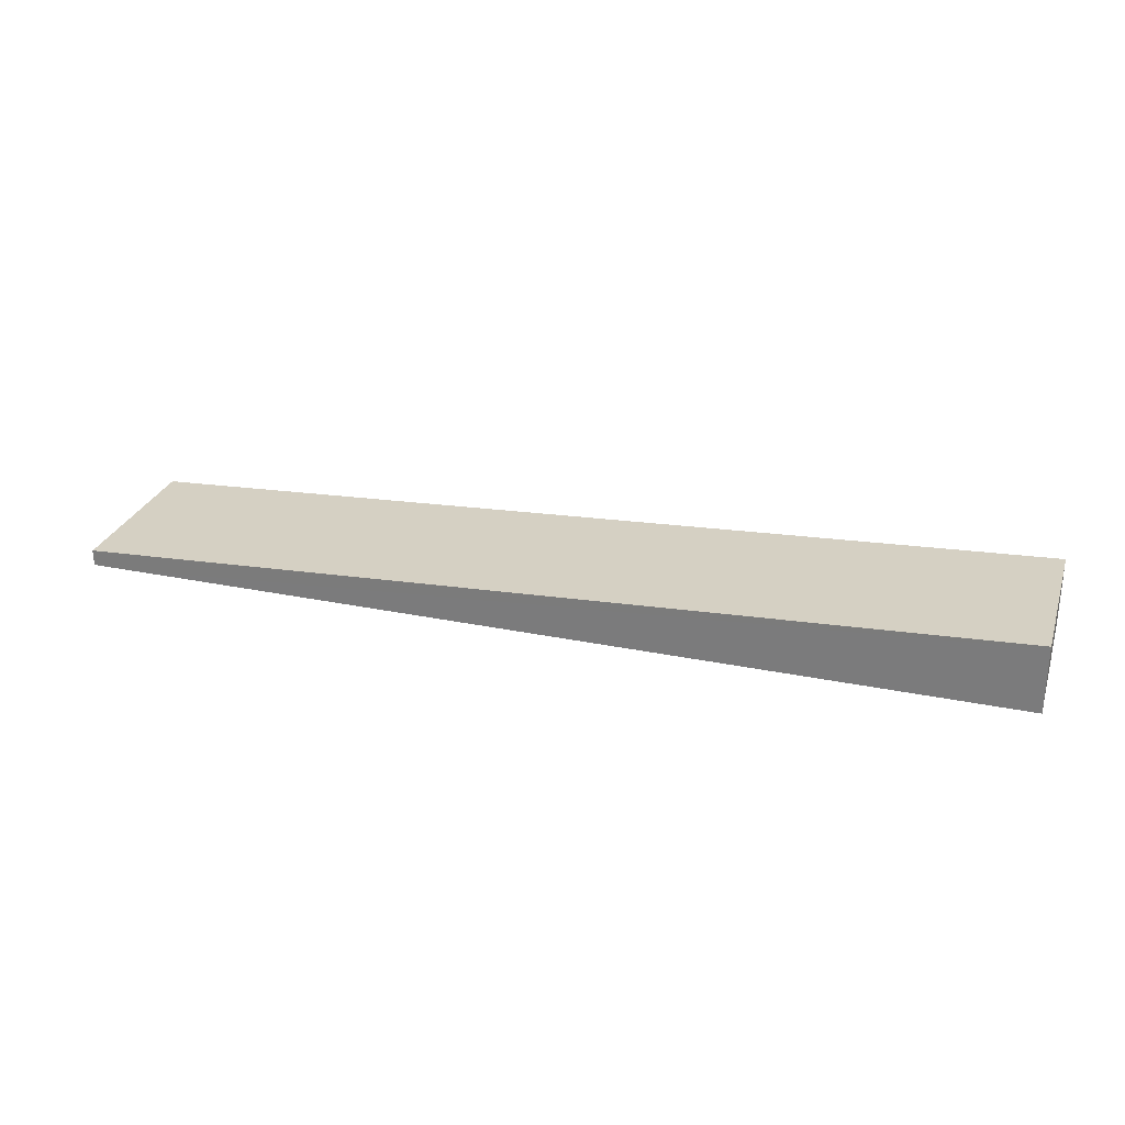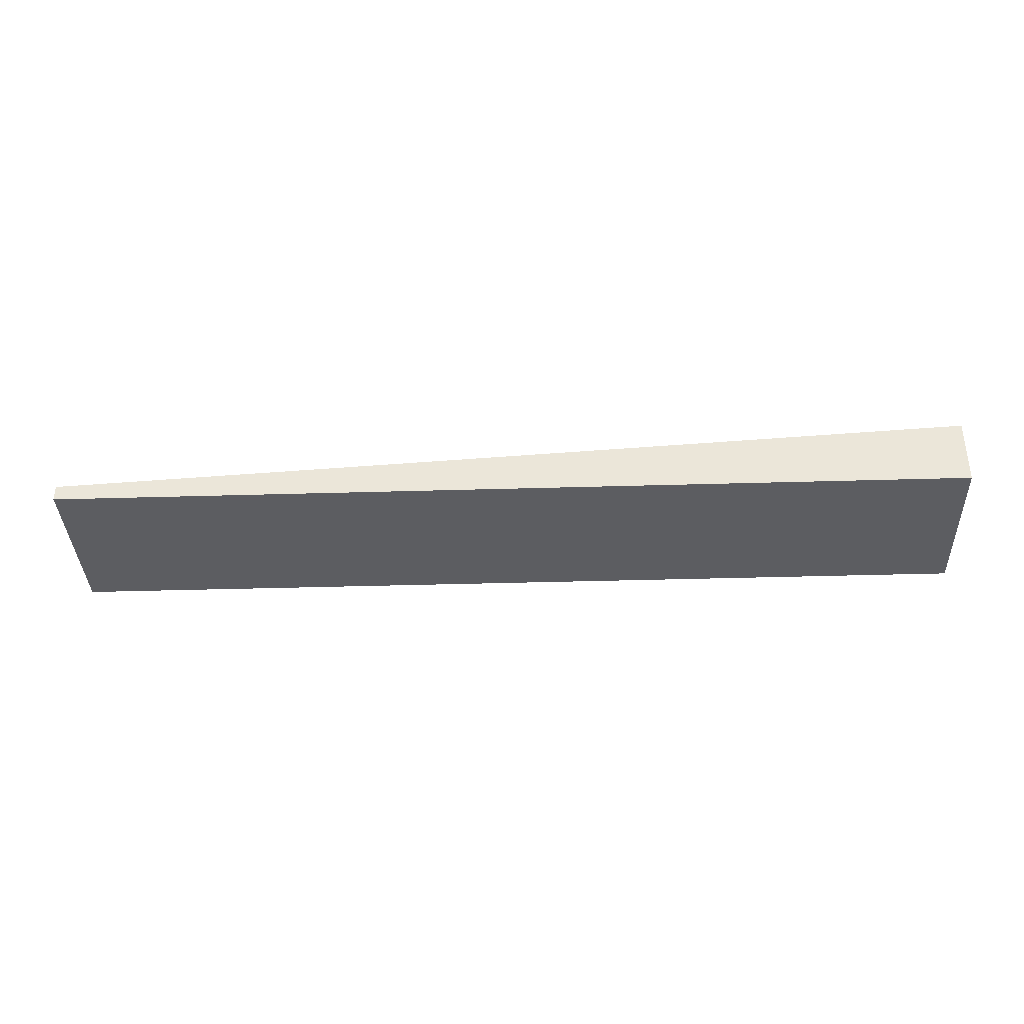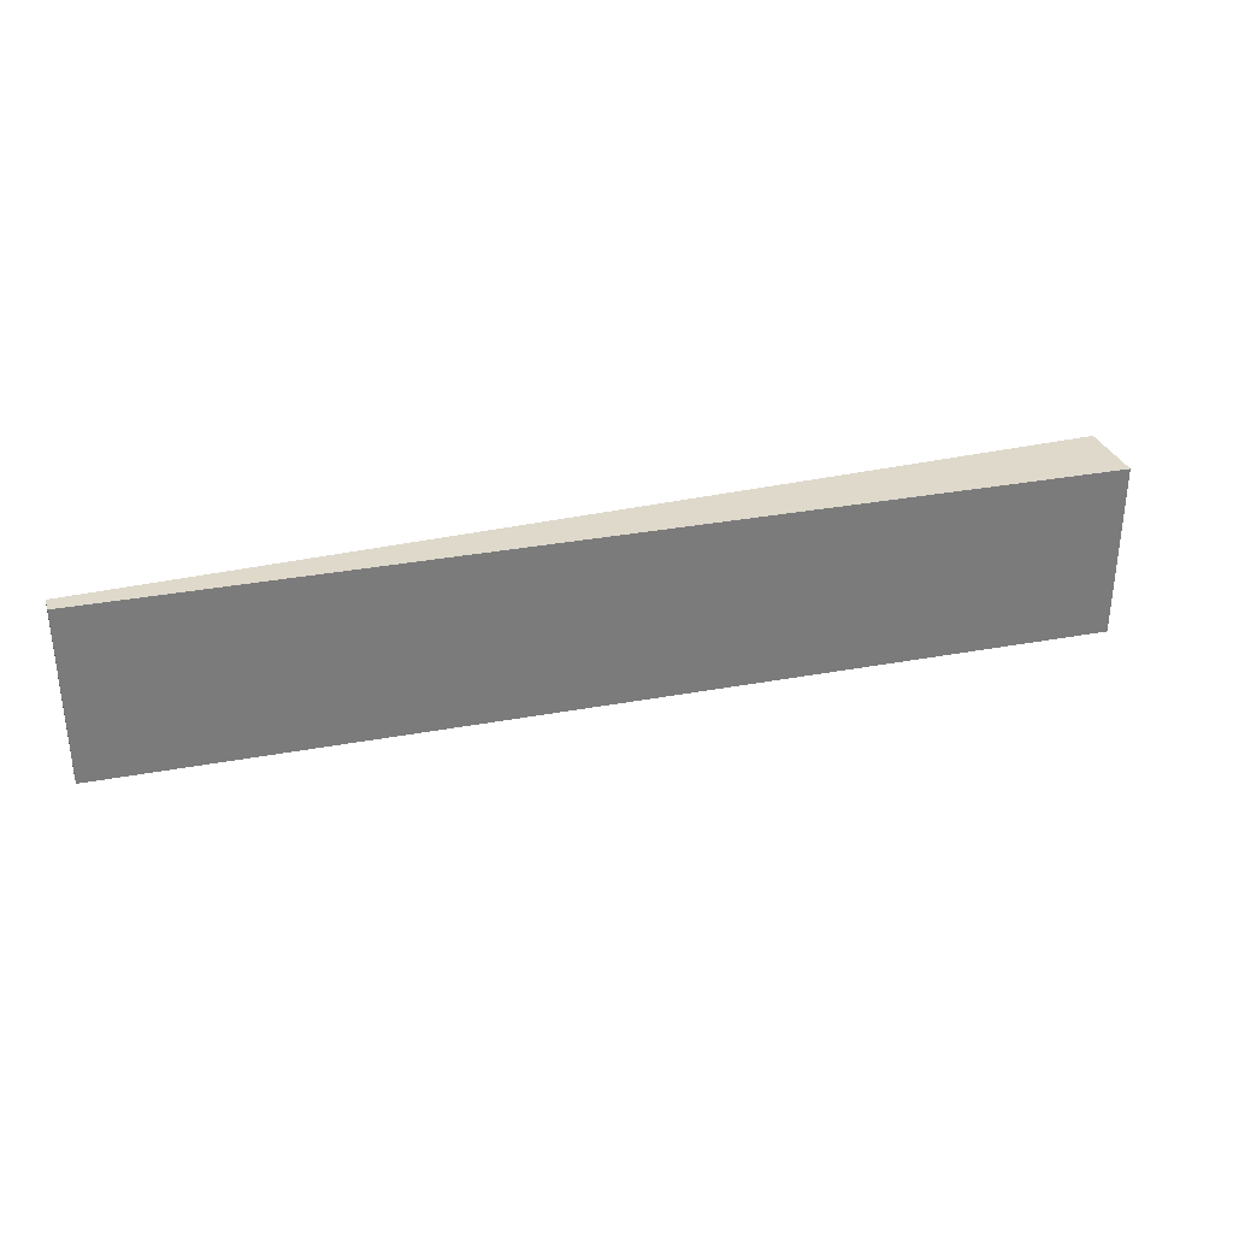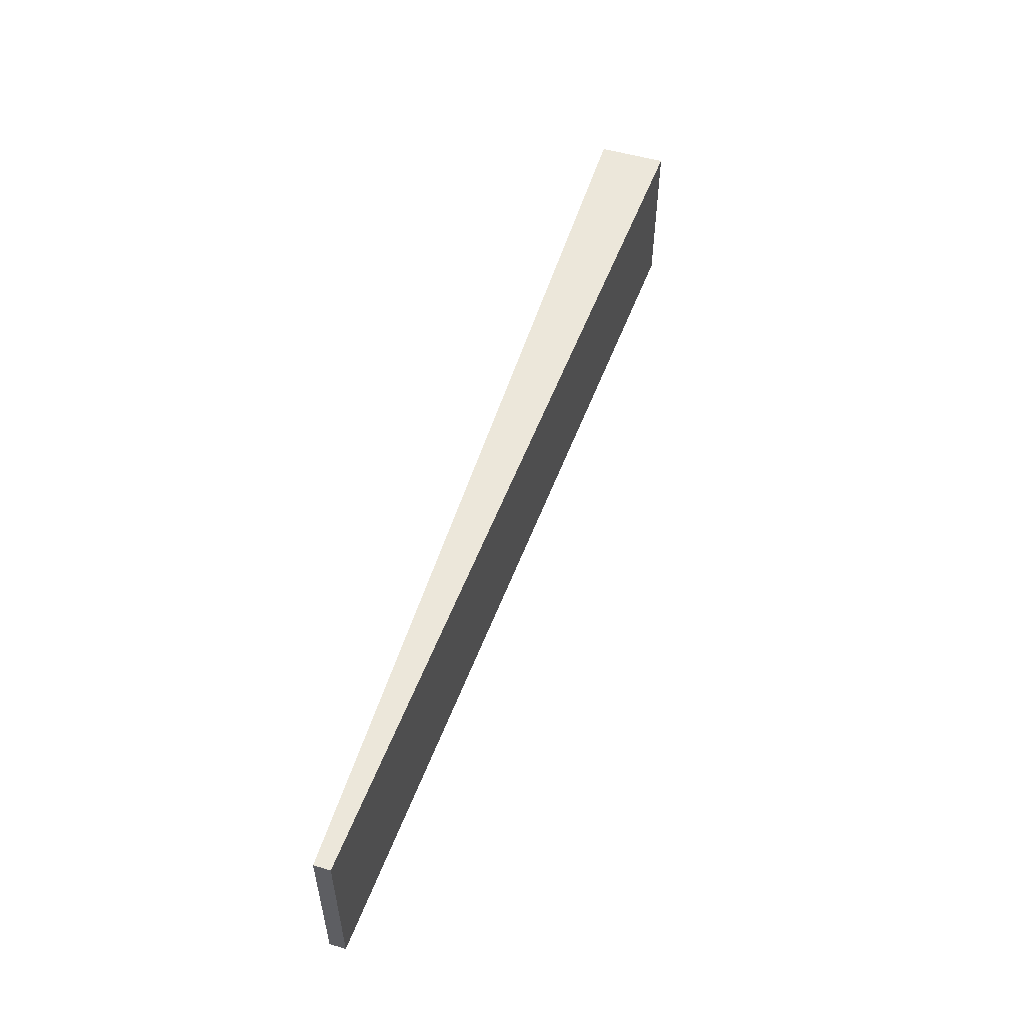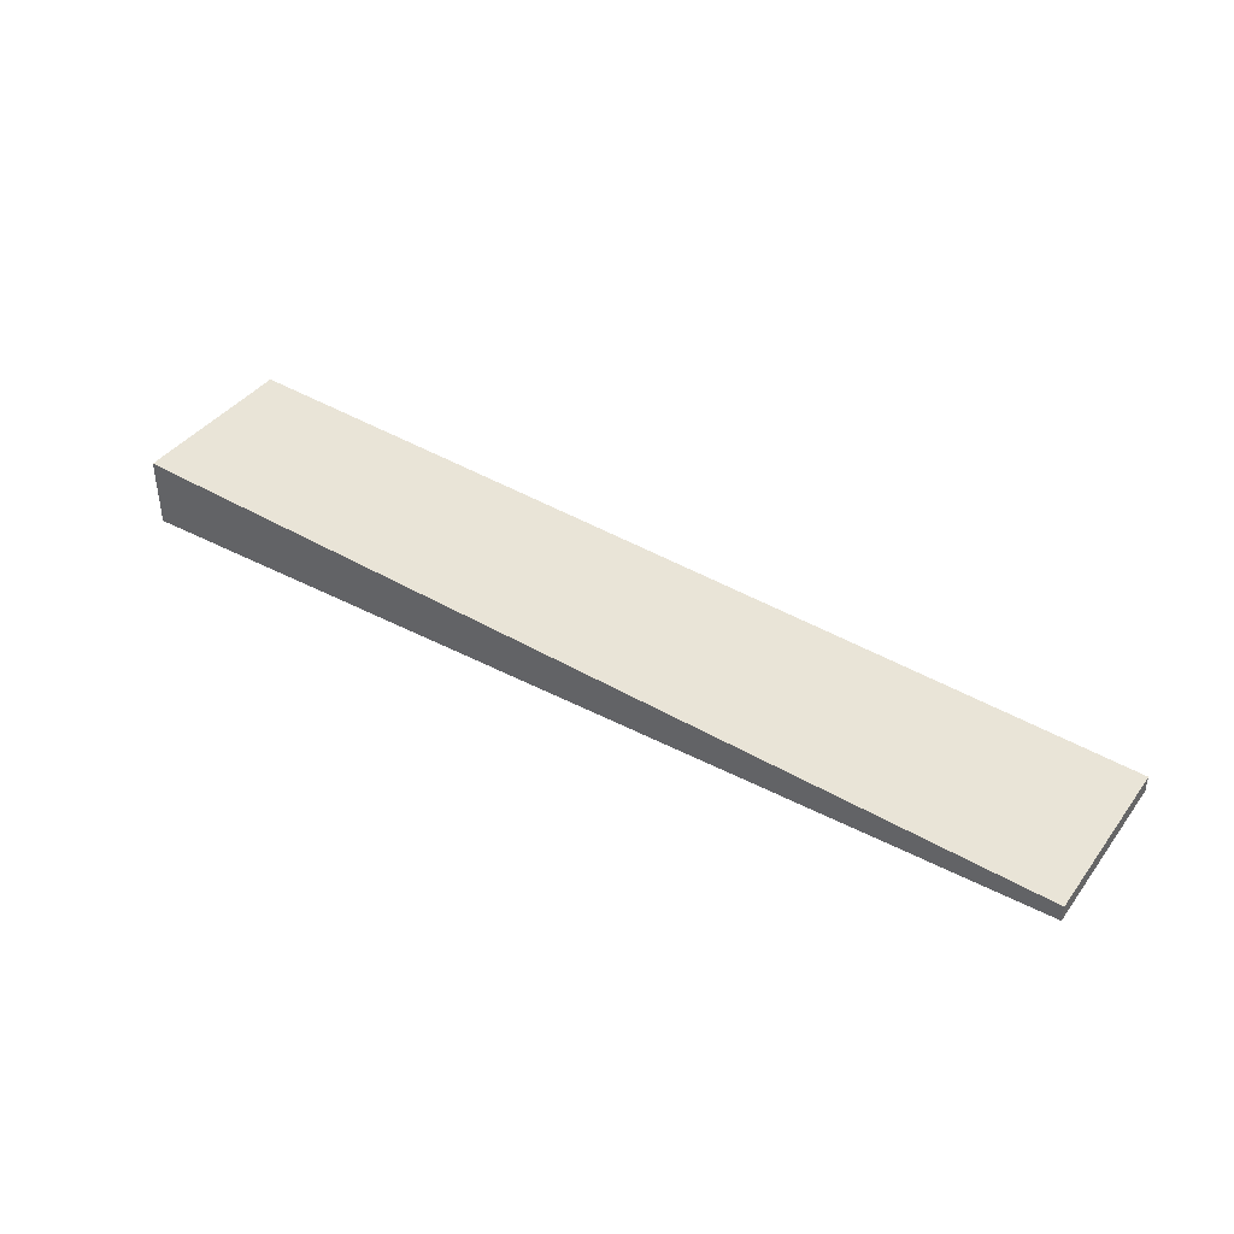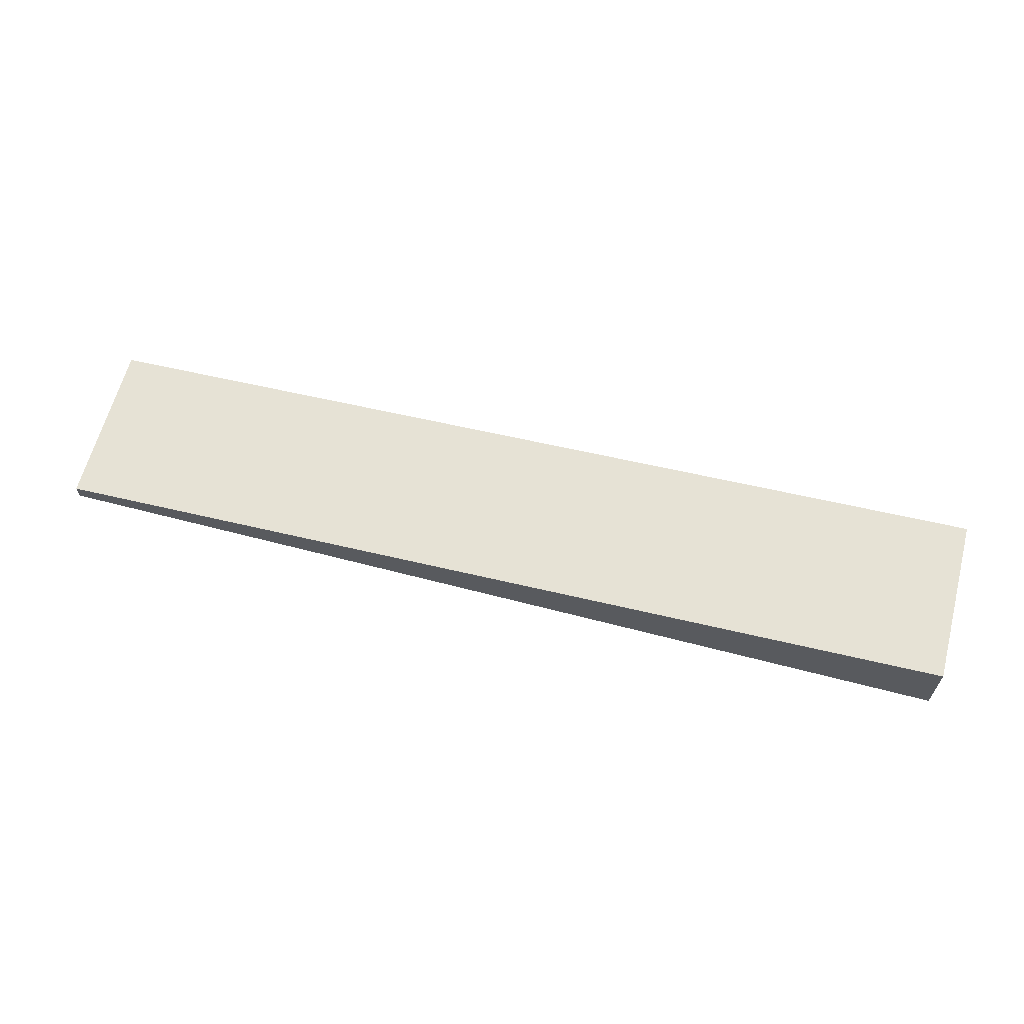
<metadata>
{"format":"obj","ext":"obj","renderer":"f3d","projection":"perspective","resolution":1024,"background":"white","views":[{"elev":27.8,"azim":-162.7,"up":"+Y"},{"elev":-36.6,"azim":-177.7,"up":"+Y"},{"elev":31.7,"azim":162.1,"up":"+Z"},{"elev":53.7,"azim":107.2,"up":"+Z"},{"elev":40.2,"azim":33.1,"up":"+Y"},{"elev":63.0,"azim":-165.2,"up":"+Y"}]}
</metadata>
<code>
g pb_Mesh360522
v 7.749e-07 0.05 -1.907e-06
v -55 0 -9.566e-06
v 0 1 0
v -55 4 0.0004885
v -55 0 -9.566e-06
v -55 0 -10
v -55 4 0.0004885
v -55 4 -10
v -55 0 -10
v 2.086e-06 0.05 -10
v -55 4 -10
v 0 1 -10
v 2.086e-06 0.05 -10
v 7.749e-07 0.05 -1.907e-06
v 0 1 -10
v 0 1 0
v 0 1 0
v -55 4 0.0004885
v 0 1 -10
v -55 4 -10
v 2.086e-06 0.05 -10
v -55 0 -10
v 7.749e-07 0.05 -1.907e-06
v -55 0 -9.566e-06
g pb_Mesh360522_0
f 3 2 1
f 3 4 2
f 7 6 5
f 7 8 6
f 11 10 9
f 11 12 10
f 15 14 13
f 15 16 14
f 19 18 17
f 19 20 18
f 23 22 21
f 23 24 22

</code>
